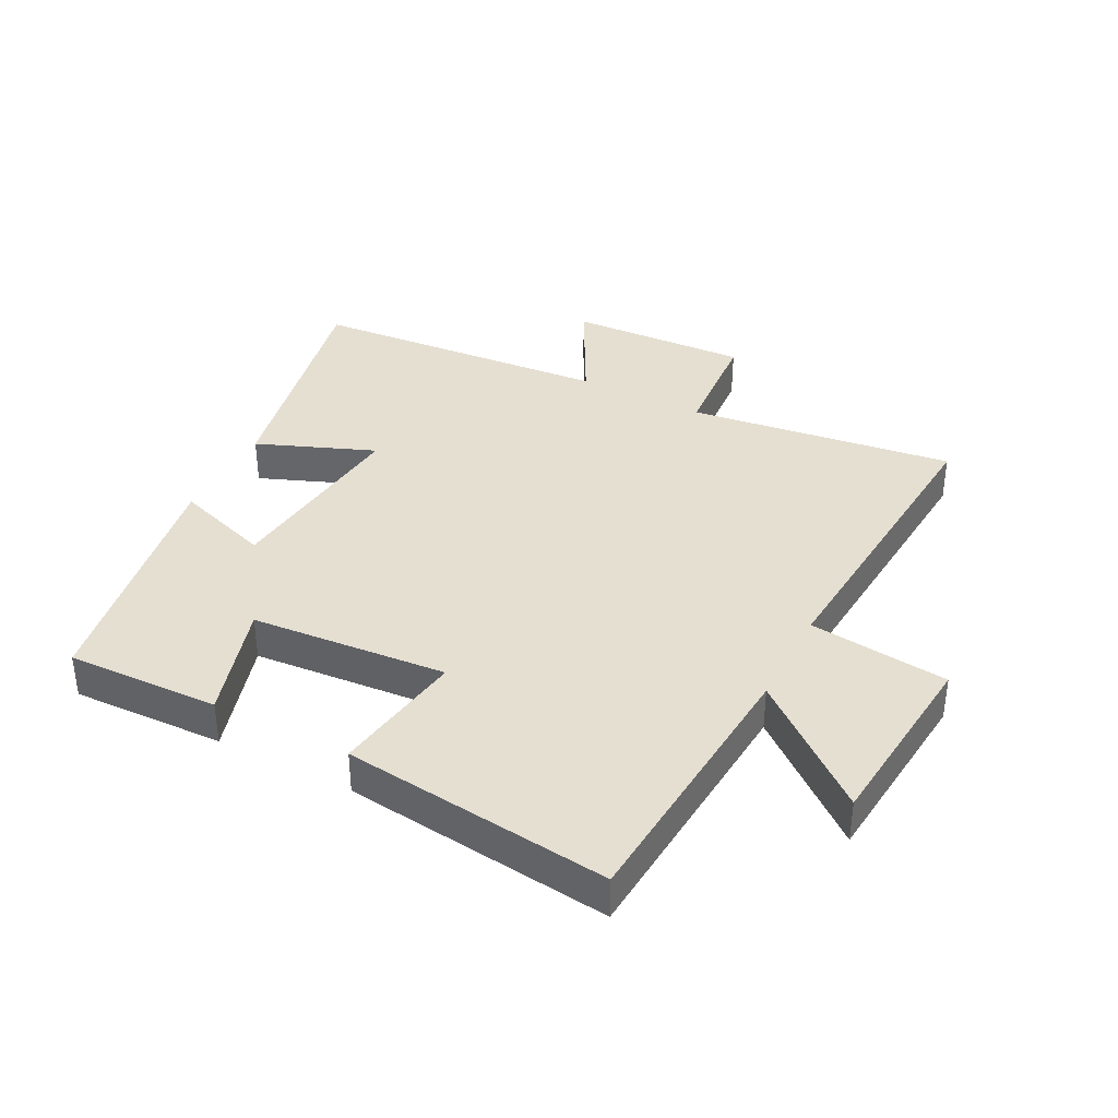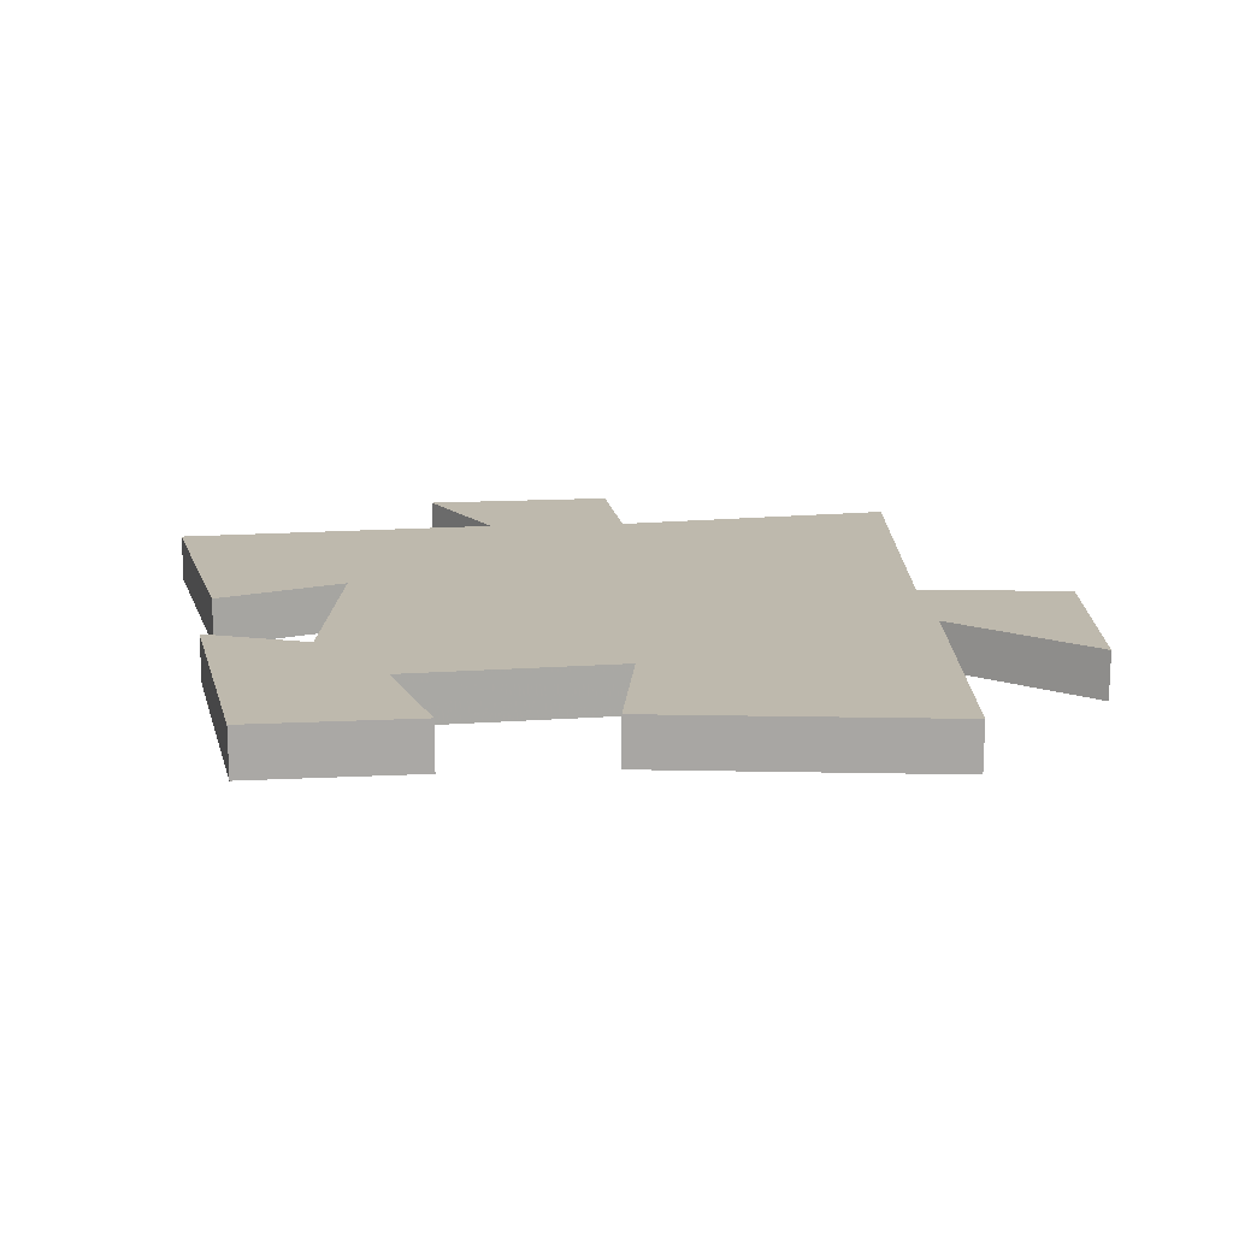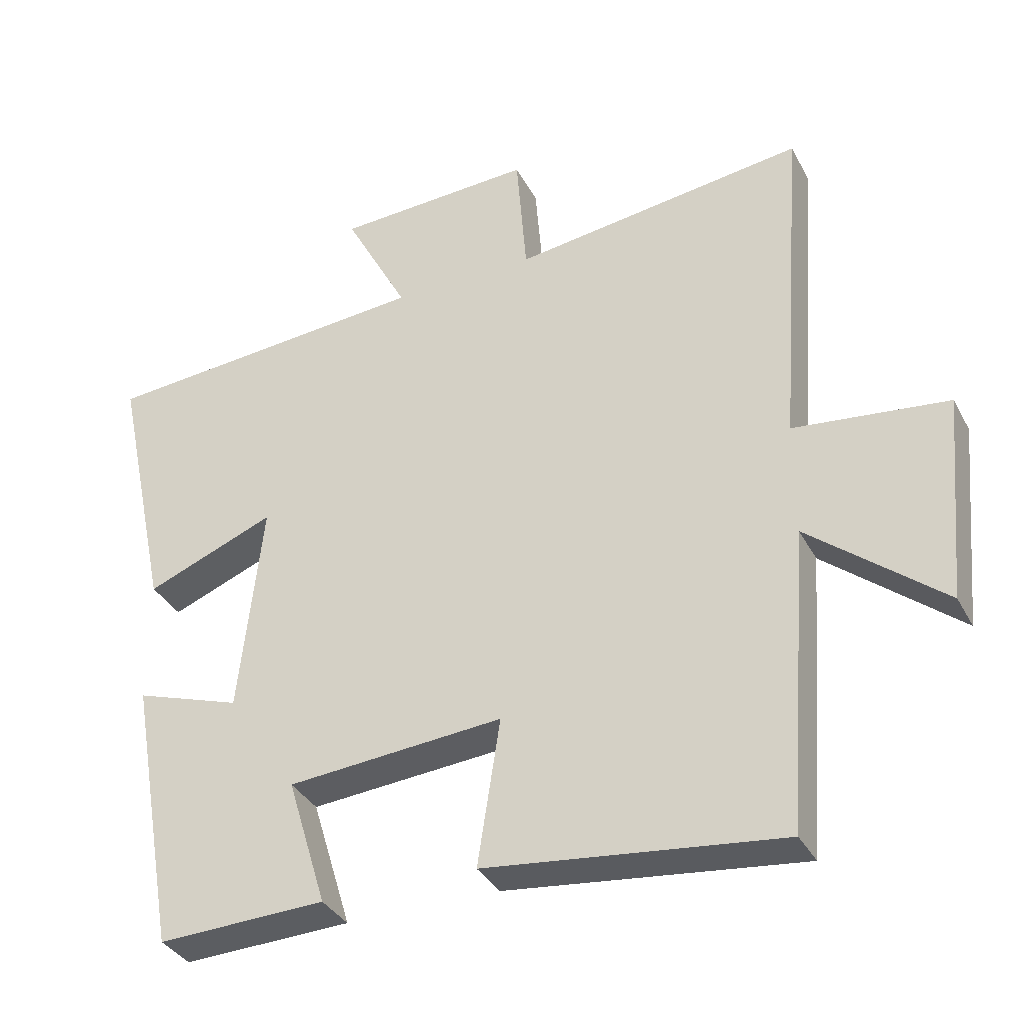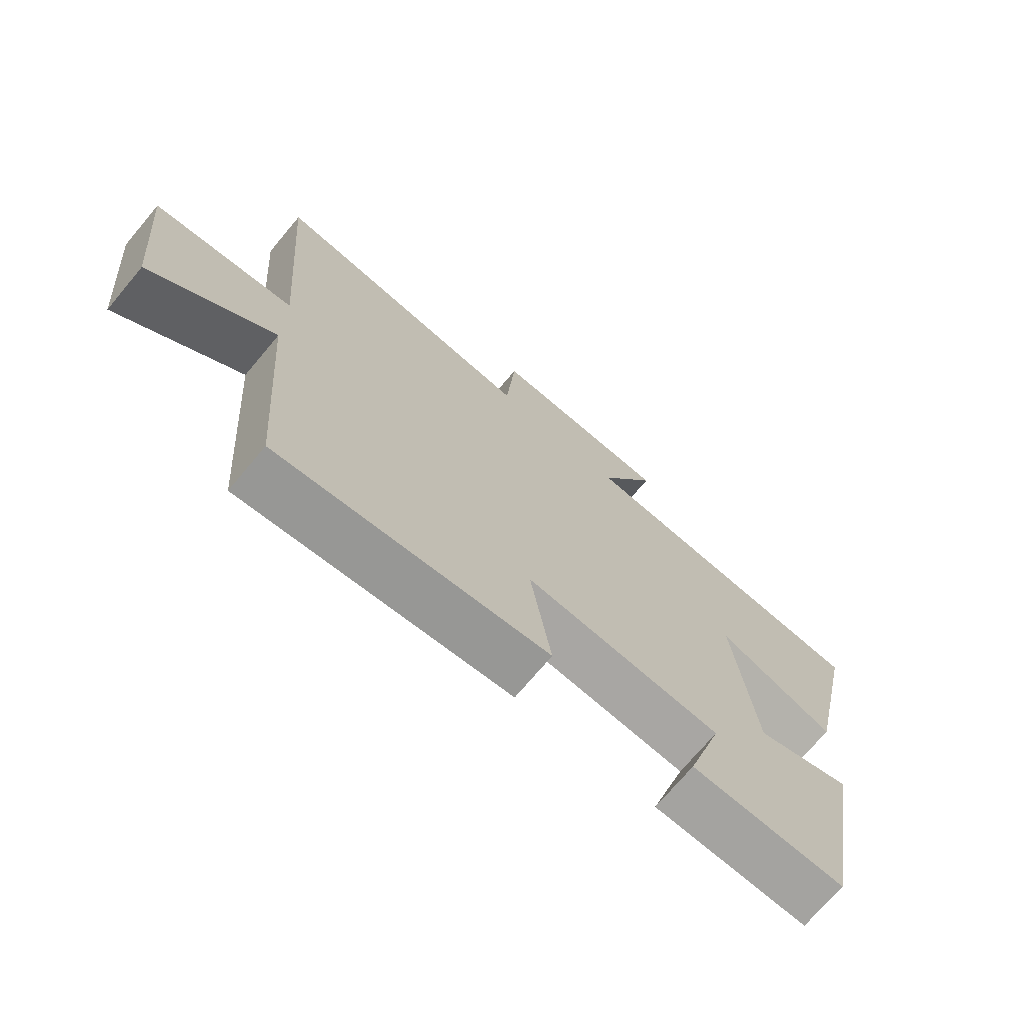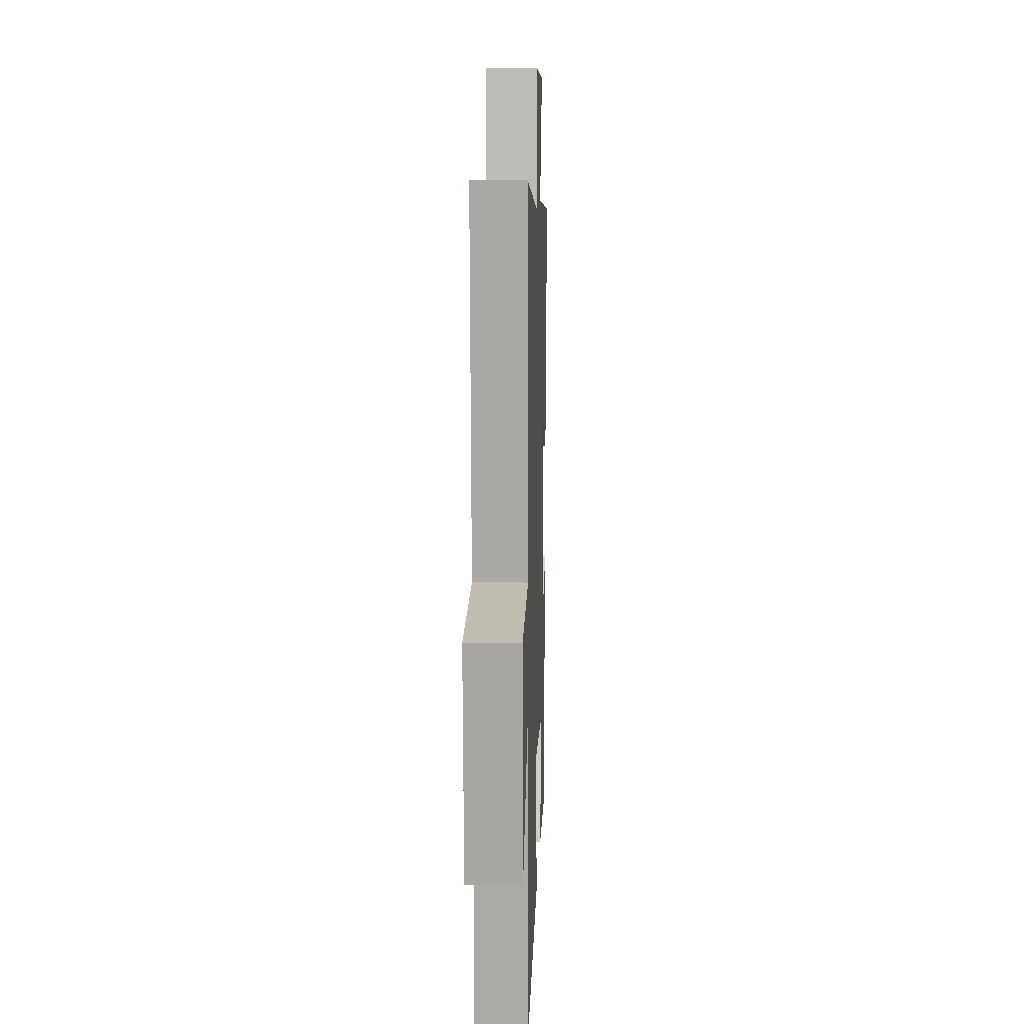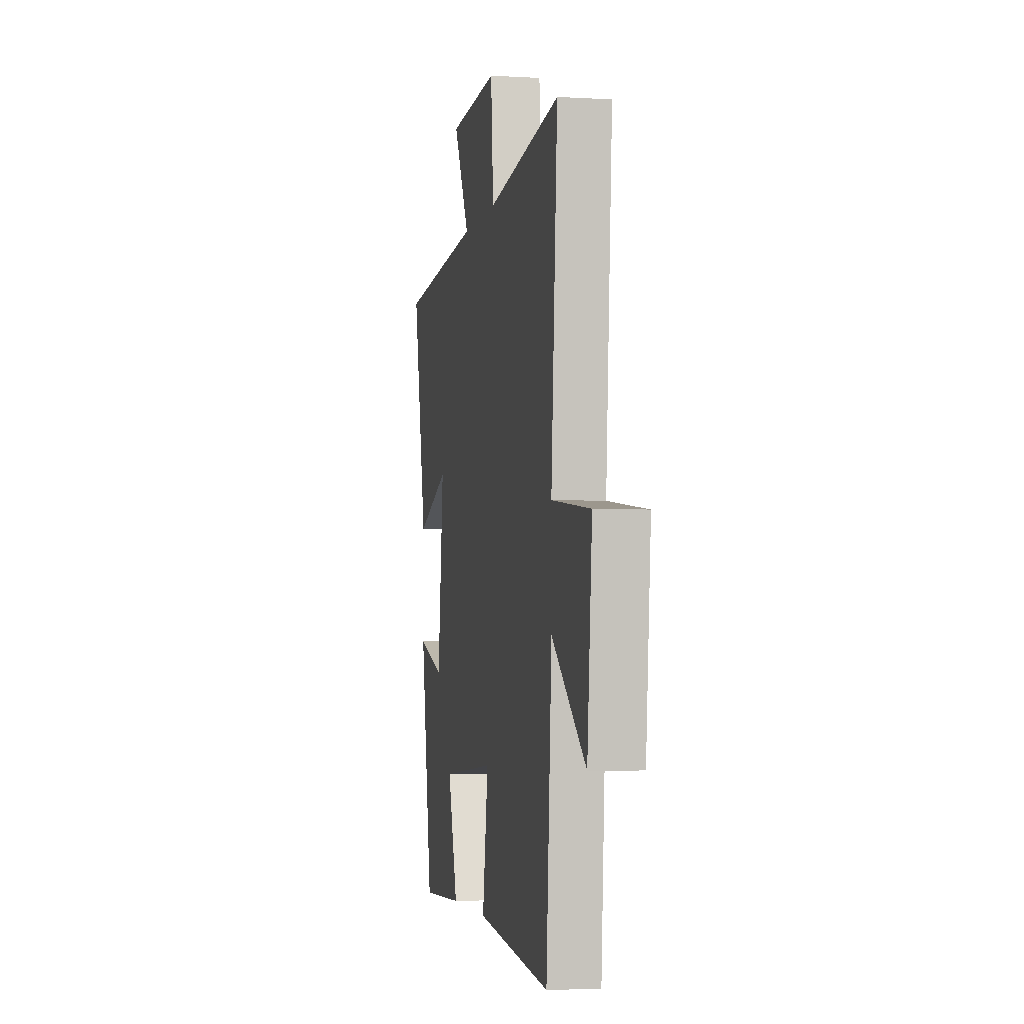
<metadata>
{"format":"obj","ext":"obj","renderer":"f3d","projection":"perspective","resolution":1024,"background":"white","views":[{"elev":37.4,"azim":-152.6,"up":"+Y"},{"elev":15.3,"azim":176.0,"up":"+Y"},{"elev":-35.2,"azim":-155.1,"up":"+Z"},{"elev":-71.9,"azim":-40.0,"up":"+Z"},{"elev":10.2,"azim":-88.0,"up":"+Z"},{"elev":-3.6,"azim":-101.2,"up":"+Z"}]}
</metadata>
<code>
v 0.43 0.07 -0.509
v 0.186 0.07 -0.5
v 0.243 0.07 -0.313
v -0.071 0.07 -0.287
v -0.038 0.07 -0.5
v -0.468 0.07 -0.549
v -0.5 0.07 -0.11
v -0.696 0.07 -0.269
v -0.724 0.07 0.033
v -0.5 0.07 0.058
v -0.537 0.07 0.557
v -0.111 0.07 0.5
v -0.096 0.07 0.689
v 0.192 0.07 0.675
v 0.099 0.07 0.5
v 0.581 0.07 0.461
v 0.5 0.07 0.077
v 0.312 0.07 0.152
v 0.346 0.07 -0.158
v 0.5 0.07 -0.107
v 0.43 0 -0.509
v 0.186 0 -0.5
v 0.243 0 -0.313
v -0.071 0 -0.287
v -0.038 0 -0.5
v -0.468 0 -0.549
v -0.5 0 -0.11
v -0.696 0 -0.269
v -0.724 0 0.033
v -0.5 0 0.058
v -0.537 0 0.557
v -0.111 0 0.5
v -0.096 0 0.689
v 0.192 0 0.675
v 0.099 0 0.5
v 0.581 0 0.461
v 0.5 0 0.077
v 0.312 0 0.152
v 0.346 0 -0.158
v 0.5 0 -0.107
f 1 2 3
f 20 1 3
f 19 20 3
f 18 19 3 4
f 15 16 17 18
f 15 18 4
f 12 13 14 15
f 12 15 4
f 10 11 12 4
f 7 8 9 10
f 6 7 10
f 5 6 10
f 4 5 10
f 23 22 21
f 23 21 40
f 23 40 39
f 24 23 39 38
f 38 37 36 35
f 24 38 35
f 35 34 33 32
f 24 35 32
f 24 32 31 30
f 30 29 28 27
f 30 27 26
f 30 26 25
f 30 25 24
f 1 21 22 2
f 2 22 23 3
f 3 23 24 4
f 4 24 25 5
f 5 25 26 6
f 6 26 27 7
f 7 27 28 8
f 8 28 29 9
f 9 29 30 10
f 10 30 31 11
f 11 31 32 12
f 12 32 33 13
f 13 33 34 14
f 14 34 35 15
f 15 35 36 16
f 16 36 37 17
f 17 37 38 18
f 18 38 39 19
f 19 39 40 20
f 20 40 21 1

</code>
